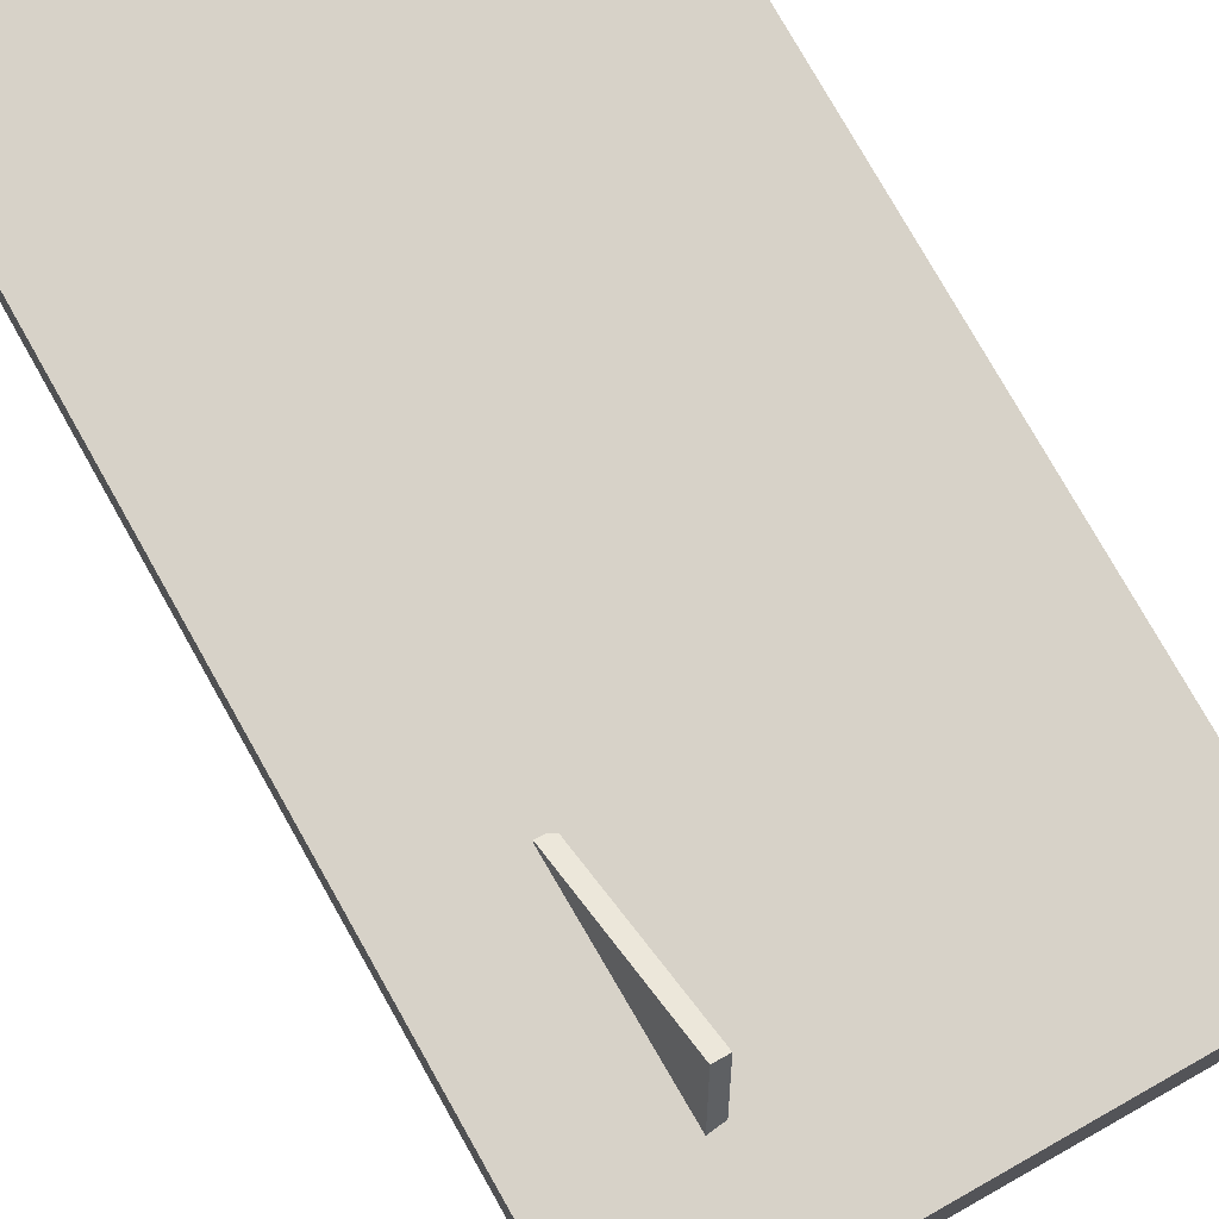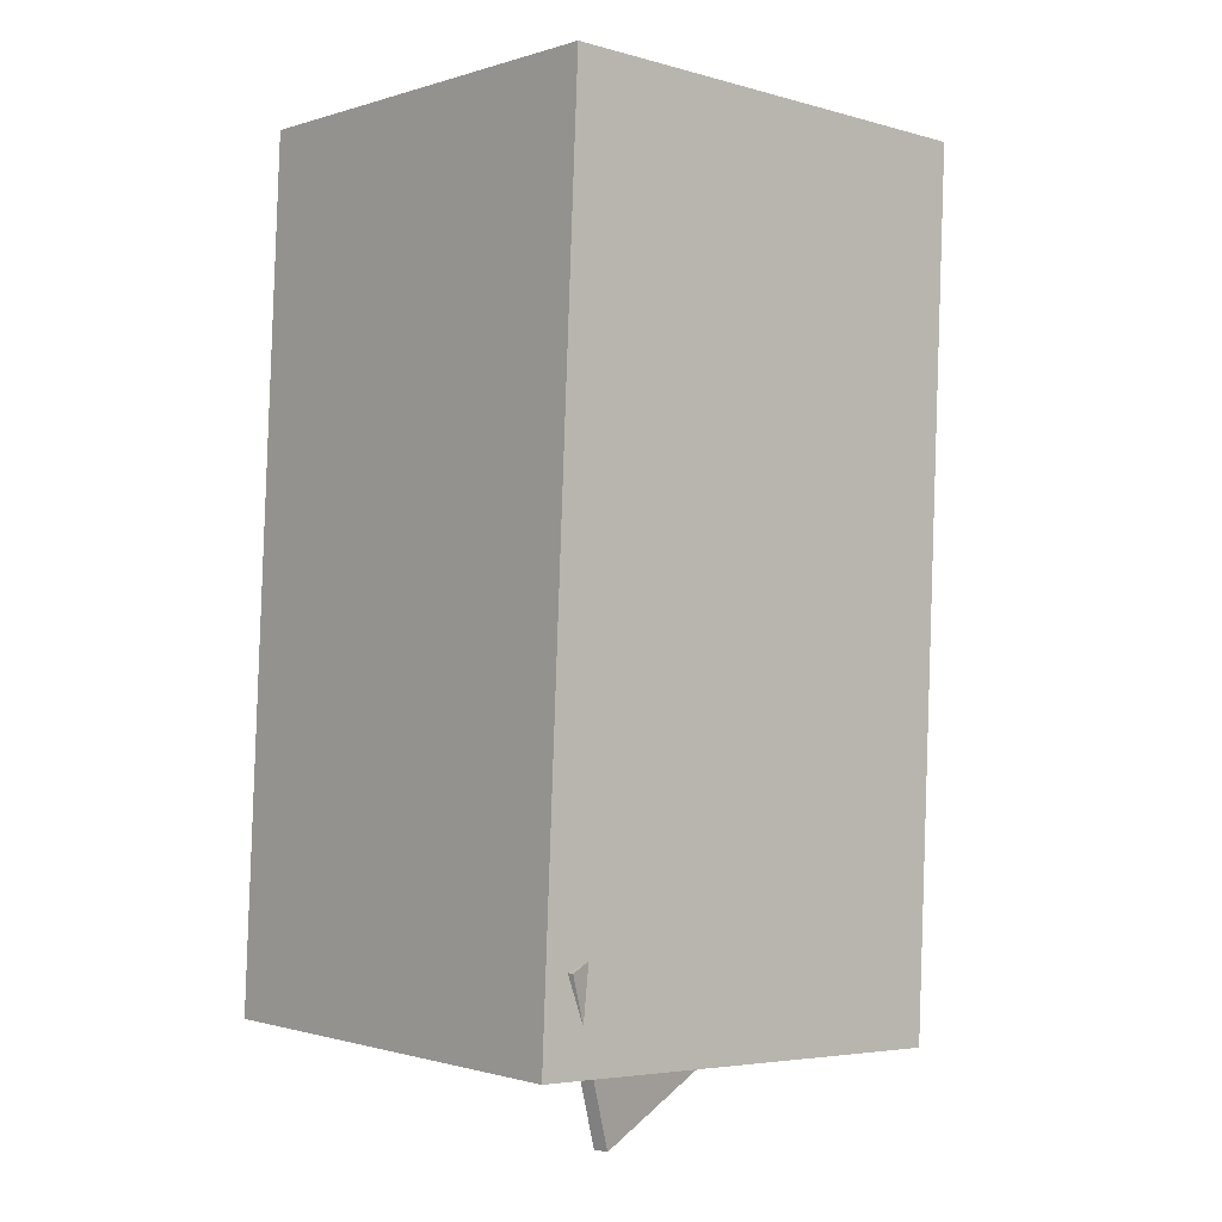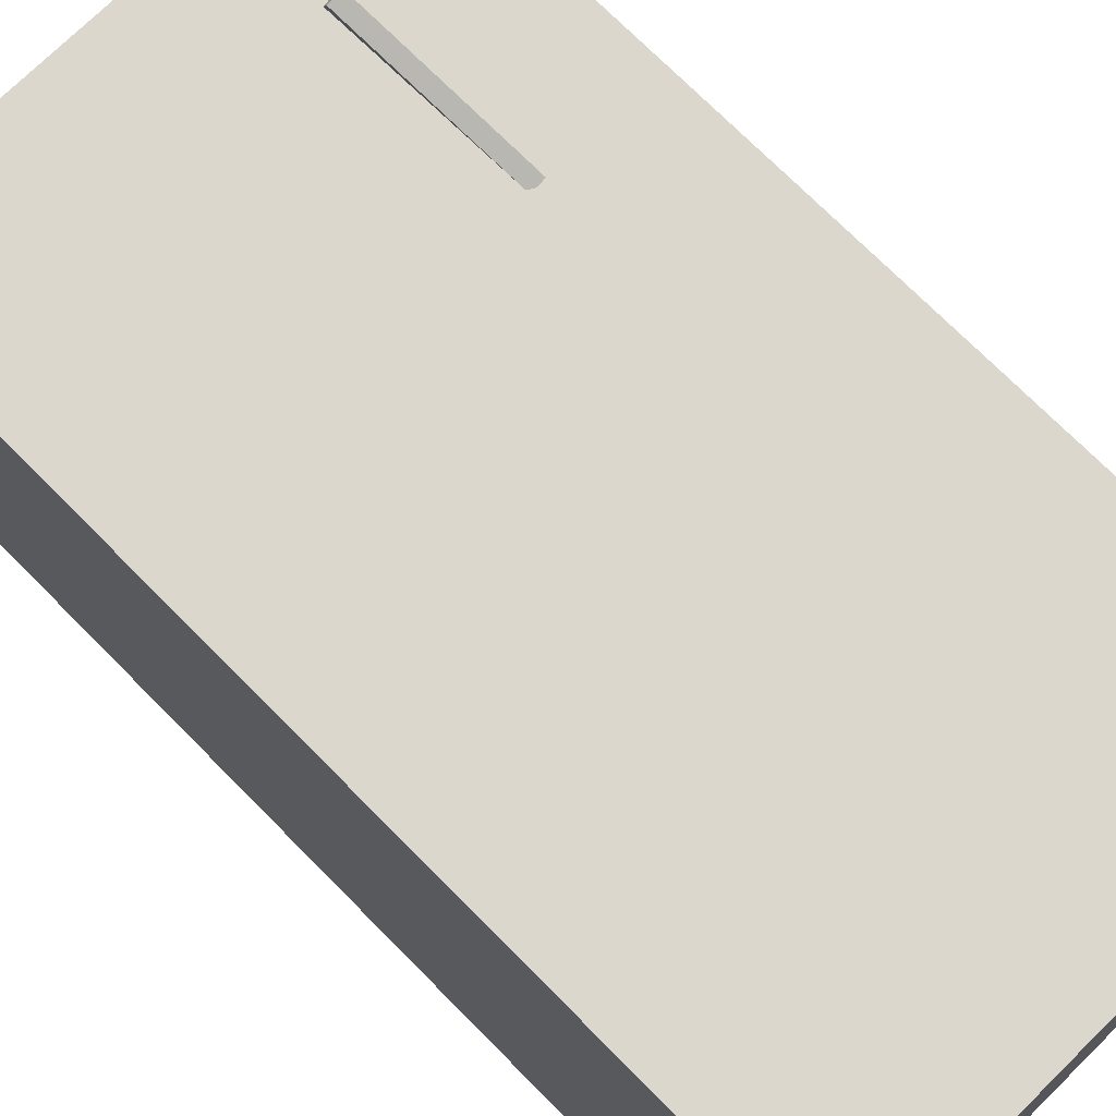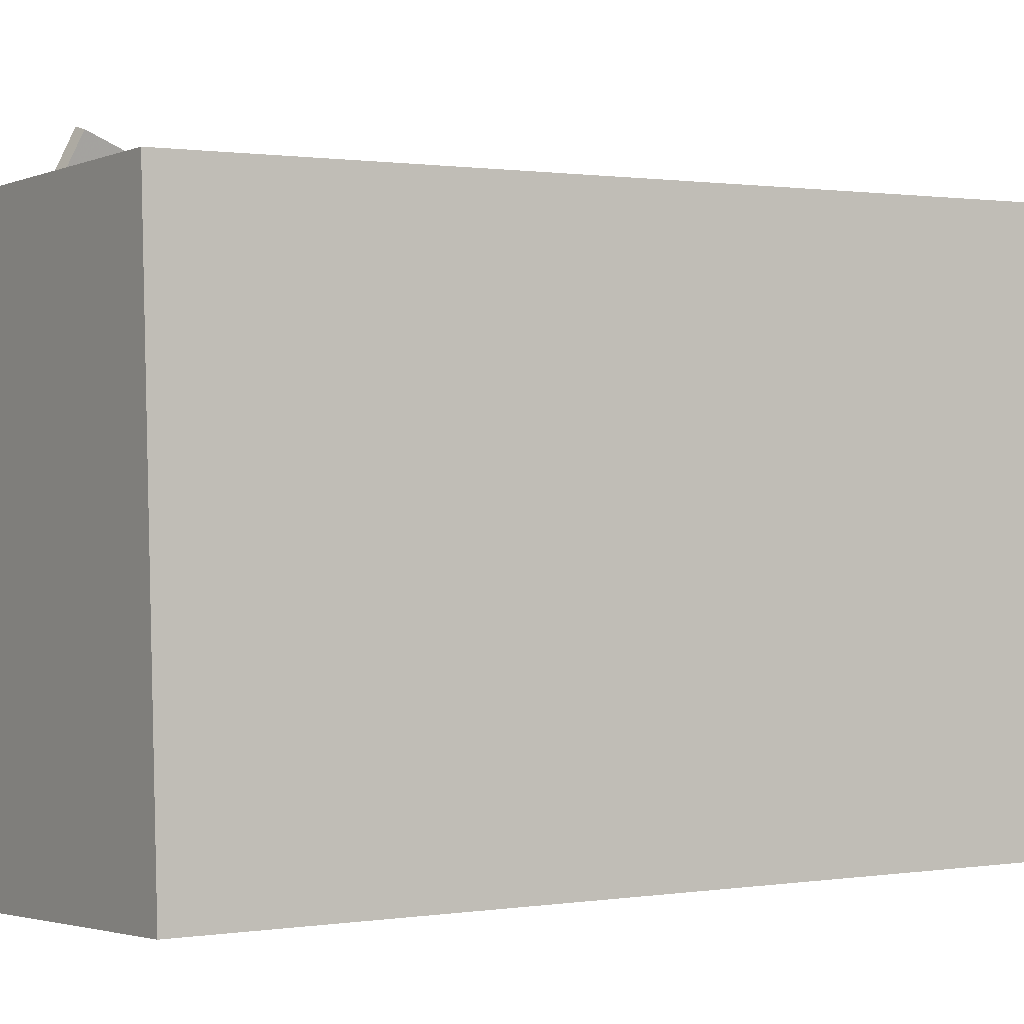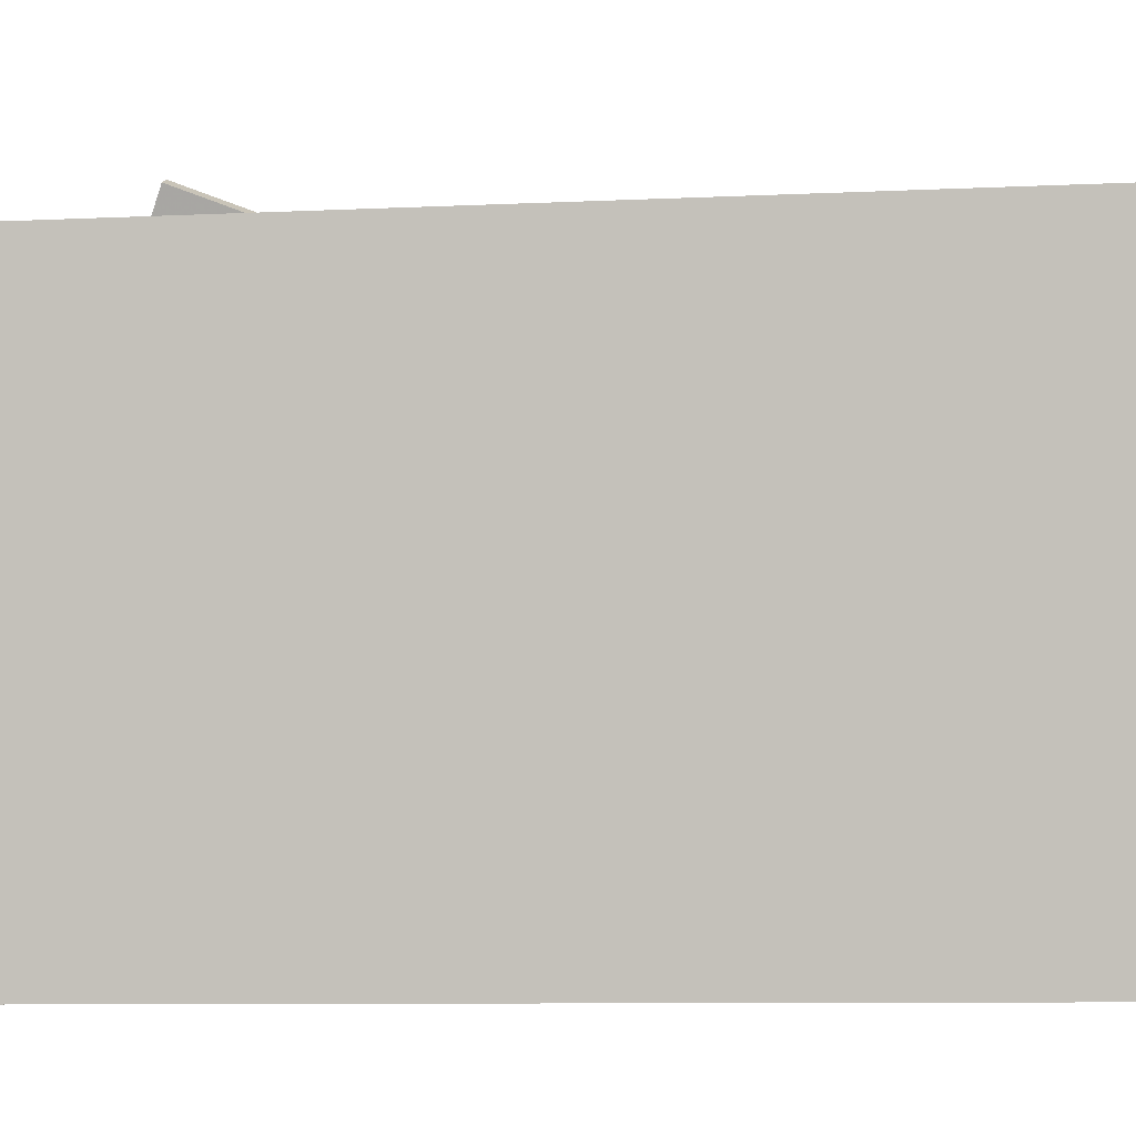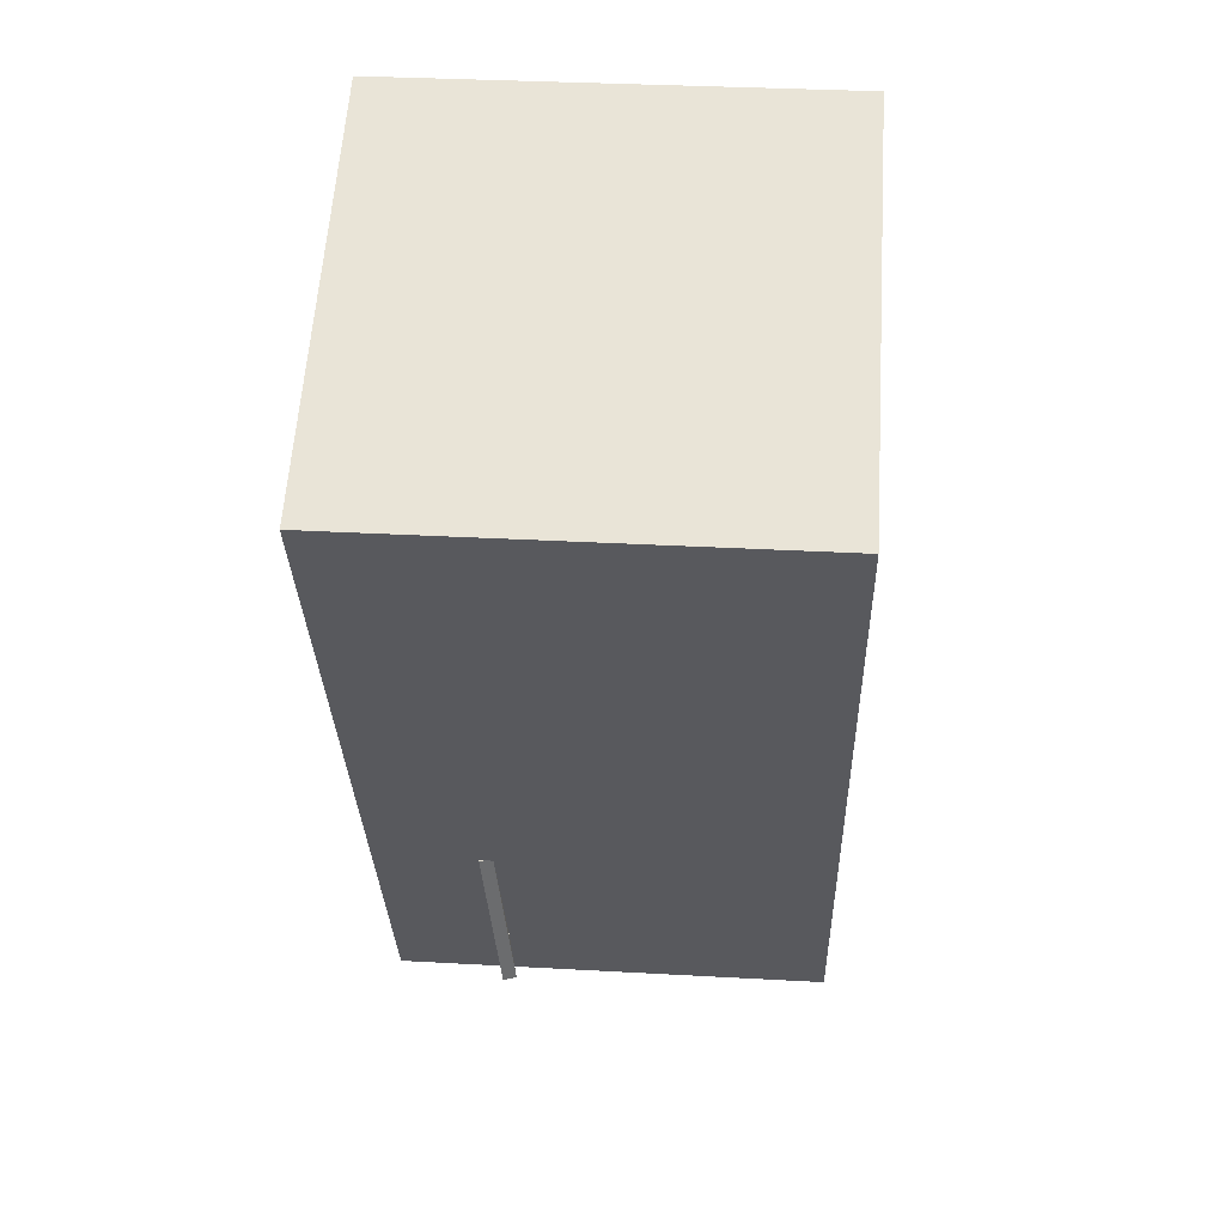
<metadata>
{"format":"obj","ext":"obj","renderer":"f3d","projection":"perspective","resolution":1024,"background":"white","views":[{"elev":76.0,"azim":-27.8,"up":"+Z"},{"elev":-3.0,"azim":-131.6,"up":"+Y"},{"elev":74.2,"azim":137.0,"up":"+Z"},{"elev":-1.4,"azim":58.0,"up":"+Z"},{"elev":0.2,"azim":99.8,"up":"+Z"},{"elev":58.6,"azim":3.1,"up":"+Y"}]}
</metadata>
<code>
v -0.1712 -0.4909 -0.1722
v -0.07373 -0.3184 0.2562
v -0.1843 -0.4916 -0.169
v -0.08682 -0.3191 0.2594
v -0.1925 -0.3407 -0.2278
v -0.09504 -0.1683 0.2005
v -0.2056 -0.3414 -0.2246
v -0.1081 -0.1689 0.2038
f 1.0 7.0 5.0
f 1.0 3.0 7.0
f 1.0 4.0 3.0
f 1.0 2.0 4.0
f 3.0 8.0 7.0
f 3.0 4.0 8.0
f 5.0 7.0 8.0
f 5.0 8.0 6.0
f 1.0 5.0 6.0
f 1.0 6.0 2.0
f 2.0 6.0 8.0
f 2.0 8.0 4.0
v -0.1976 -0.4277 -0.2503
v -0.2029 -0.4367 0.1952
v -0.2215 0.409 -0.2337
v -0.2268 0.4 0.2118
v 0.2407 -0.4153 -0.2448
v 0.2353 -0.4243 0.2007
v 0.2168 0.4214 -0.2282
v 0.2114 0.4124 0.2172
f 9.0 15.0 13.0
f 9.0 11.0 15.0
f 9.0 12.0 11.0
f 9.0 10.0 12.0
f 11.0 16.0 15.0
f 11.0 12.0 16.0
f 13.0 15.0 16.0
f 13.0 16.0 14.0
f 9.0 13.0 14.0
f 9.0 14.0 10.0
f 10.0 14.0 16.0
f 10.0 16.0 12.0

</code>
